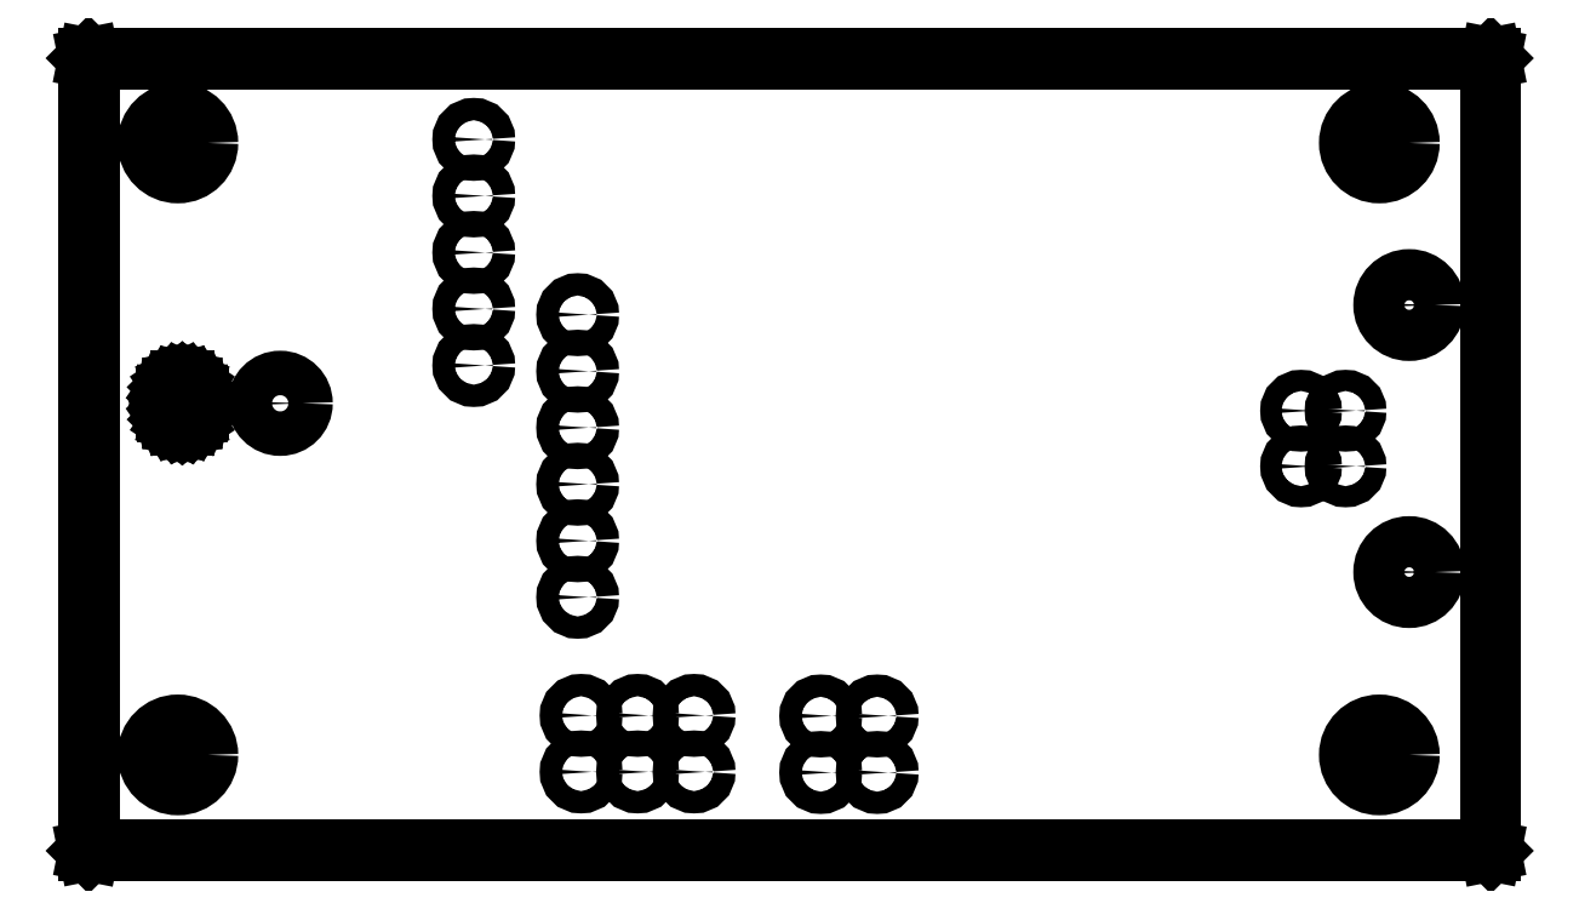
<metadata>
{"format":"dxf","ext":"dxf","renderer":"ezdxf+matplotlib","layout":"modelspace","background":"white","min_lineweight":24,"dpi":150}
</metadata>
<code>
0
SECTION
2
ENTITIES
0
LINE
8
BLACK
10
7.166
20
-2.586
11
7.166
21
-2.586
0
LINE
8
BLACK
10
7.166
20
-2.586
11
7.166
21
-2.587
0
LINE
8
BLACK
10
7.166
20
-2.587
11
7.166
21
-3.988
0
LINE
8
BLACK
10
7.166
20
-3.988
11
7.166
21
-3.989
0
LINE
8
BLACK
10
7.166
20
-3.989
11
7.166
21
-3.989
0
LINE
8
BLACK
10
7.166
20
-3.989
11
7.165
21
-3.989
0
LINE
8
BLACK
10
7.165
20
-3.989
11
4.685
21
-3.989
0
LINE
8
BLACK
10
4.685
20
-3.989
11
4.685
21
-3.989
0
LINE
8
BLACK
10
4.685
20
-3.989
11
4.684
21
-3.989
0
LINE
8
BLACK
10
4.684
20
-3.989
11
4.684
21
-3.988
0
LINE
8
BLACK
10
4.684
20
-3.988
11
4.684
21
-2.587
0
LINE
8
BLACK
10
4.684
20
-2.587
11
4.684
21
-2.586
0
LINE
8
BLACK
10
4.684
20
-2.586
11
4.685
21
-2.586
0
LINE
8
BLACK
10
4.685
20
-2.586
11
4.685
21
-2.586
0
LINE
8
BLACK
10
4.685
20
-2.586
11
7.165
21
-2.586
0
LINE
8
BLACK
10
7.165
20
-2.586
11
7.166
21
-2.586
0
LINE
8
BLACK
10
4.686
20
-2.588
11
4.686
21
-3.987
0
LINE
8
BLACK
10
4.686
20
-3.987
11
7.164
21
-3.987
0
LINE
8
BLACK
10
7.164
20
-3.987
11
7.164
21
-2.588
0
LINE
8
BLACK
10
7.164
20
-2.588
11
4.686
21
-2.588
0
CIRCLE
8
BLACK
10
6.969
20
-3.819
40
0.05315
0
CIRCLE
8
BLACK
10
4.843
20
-3.819
40
0.05315
0
CIRCLE
8
BLACK
10
4.843
20
-2.736
40
0.05315
0
CIRCLE
8
BLACK
10
6.969
20
-2.736
40
0.05315
0
LINE
8
BLACK
10
4.821
20
-3.184
11
4.822
21
-3.178
0
LINE
8
BLACK
10
4.822
20
-3.178
11
4.824
21
-3.173
0
LINE
8
BLACK
10
4.824
20
-3.173
11
4.828
21
-3.168
0
LINE
8
BLACK
10
4.828
20
-3.168
11
4.832
21
-3.164
0
LINE
8
BLACK
10
4.832
20
-3.164
11
4.836
21
-3.161
0
LINE
8
BLACK
10
4.836
20
-3.161
11
4.842
21
-3.159
0
LINE
8
BLACK
10
4.842
20
-3.159
11
4.847
21
-3.158
0
LINE
8
BLACK
10
4.847
20
-3.158
11
4.853
21
-3.158
0
LINE
8
BLACK
10
4.853
20
-3.158
11
4.859
21
-3.159
0
LINE
8
BLACK
10
4.859
20
-3.159
11
4.864
21
-3.161
0
LINE
8
BLACK
10
4.864
20
-3.161
11
4.869
21
-3.164
0
LINE
8
BLACK
10
4.869
20
-3.164
11
4.873
21
-3.168
0
LINE
8
BLACK
10
4.873
20
-3.168
11
4.876
21
-3.173
0
LINE
8
BLACK
10
4.876
20
-3.173
11
4.879
21
-3.178
0
LINE
8
BLACK
10
4.879
20
-3.178
11
4.88
21
-3.184
0
LINE
8
BLACK
10
4.88
20
-3.184
11
4.88
21
-3.187
0
LINE
8
BLACK
10
4.88
20
-3.187
11
4.88
21
-3.207
0
LINE
8
BLACK
10
4.88
20
-3.207
11
4.88
21
-3.21
0
LINE
8
BLACK
10
4.88
20
-3.21
11
4.879
21
-3.215
0
LINE
8
BLACK
10
4.879
20
-3.215
11
4.876
21
-3.221
0
LINE
8
BLACK
10
4.876
20
-3.221
11
4.873
21
-3.225
0
LINE
8
BLACK
10
4.873
20
-3.225
11
4.869
21
-3.23
0
LINE
8
BLACK
10
4.869
20
-3.23
11
4.864
21
-3.233
0
LINE
8
BLACK
10
4.864
20
-3.233
11
4.859
21
-3.235
0
LINE
8
BLACK
10
4.859
20
-3.235
11
4.853
21
-3.236
0
LINE
8
BLACK
10
4.853
20
-3.236
11
4.847
21
-3.236
0
LINE
8
BLACK
10
4.847
20
-3.236
11
4.842
21
-3.235
0
LINE
8
BLACK
10
4.842
20
-3.235
11
4.836
21
-3.233
0
LINE
8
BLACK
10
4.836
20
-3.233
11
4.832
21
-3.23
0
LINE
8
BLACK
10
4.832
20
-3.23
11
4.828
21
-3.225
0
LINE
8
BLACK
10
4.828
20
-3.225
11
4.824
21
-3.221
0
LINE
8
BLACK
10
4.824
20
-3.221
11
4.822
21
-3.215
0
LINE
8
BLACK
10
4.822
20
-3.215
11
4.821
21
-3.21
0
LINE
8
BLACK
10
4.821
20
-3.21
11
4.821
21
-3.207
0
LINE
8
BLACK
10
4.821
20
-3.207
11
4.821
21
-3.187
0
LINE
8
BLACK
10
4.821
20
-3.187
11
4.821
21
-3.184
0
CIRCLE
8
BLACK
10
5.024
20
-3.197
40
0.03937
0
CIRCLE
8
BLACK
10
5.366
20
-3.13
40
0.01969
0
CIRCLE
8
BLACK
10
5.366
20
-3.03
40
0.01969
0
CIRCLE
8
BLACK
10
5.366
20
-2.93
40
0.01969
0
CIRCLE
8
BLACK
10
5.366
20
-2.83
40
0.01969
0
CIRCLE
8
BLACK
10
5.366
20
-2.73
40
0.01969
0
CIRCLE
8
BLACK
10
5.98
20
-3.75
40
0.01969
0
CIRCLE
8
BLACK
10
6.08
20
-3.75
40
0.01969
0
CIRCLE
8
BLACK
10
5.98
20
-3.85
40
0.01969
0
CIRCLE
8
BLACK
10
6.08
20
-3.85
40
0.01969
0
CIRCLE
8
BLACK
10
5.556
20
-3.849
40
0.01969
0
CIRCLE
8
BLACK
10
5.556
20
-3.749
40
0.01969
0
CIRCLE
8
BLACK
10
5.656
20
-3.849
40
0.01969
0
CIRCLE
8
BLACK
10
5.656
20
-3.749
40
0.01969
0
CIRCLE
8
BLACK
10
5.756
20
-3.849
40
0.01969
0
CIRCLE
8
BLACK
10
5.756
20
-3.749
40
0.01969
0
CIRCLE
8
BLACK
10
5.55
20
-3.04
40
0.01969
0
CIRCLE
8
BLACK
10
5.55
20
-3.14
40
0.01969
0
CIRCLE
8
BLACK
10
5.55
20
-3.24
40
0.01969
0
CIRCLE
8
BLACK
10
5.55
20
-3.34
40
0.01969
0
CIRCLE
8
BLACK
10
5.55
20
-3.44
40
0.01969
0
CIRCLE
8
BLACK
10
5.55
20
-3.54
40
0.01969
0
CIRCLE
8
BLACK
10
6.83
20
-3.21
40
0.0187
0
CIRCLE
8
BLACK
10
6.83
20
-3.308
40
0.0187
0
CIRCLE
8
BLACK
10
6.909
20
-3.308
40
0.0187
0
CIRCLE
8
BLACK
10
6.909
20
-3.21
40
0.0187
0
CIRCLE
8
BLACK
10
7.021
20
-3.023
40
0.04528
0
CIRCLE
8
BLACK
10
7.021
20
-3.495
40
0.04528
0
ENDSEC
0
EOF

</code>
